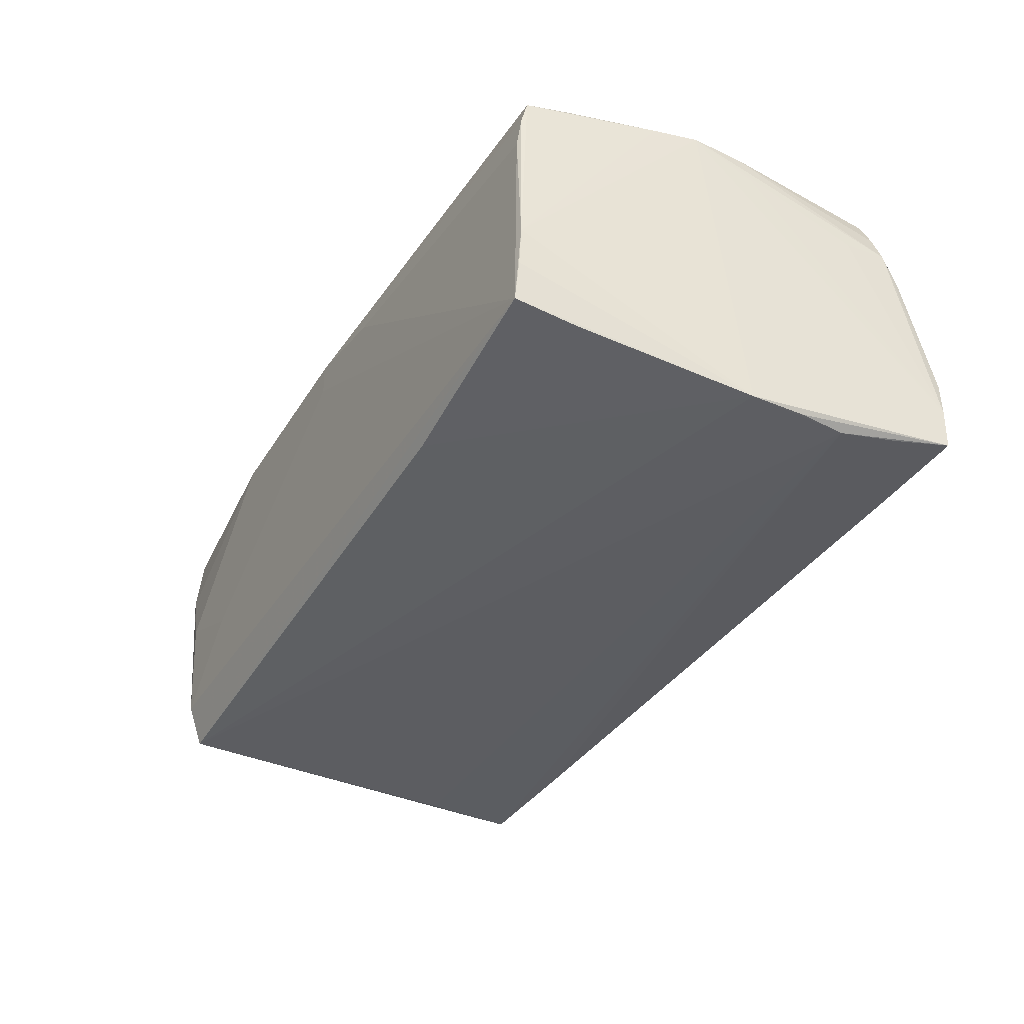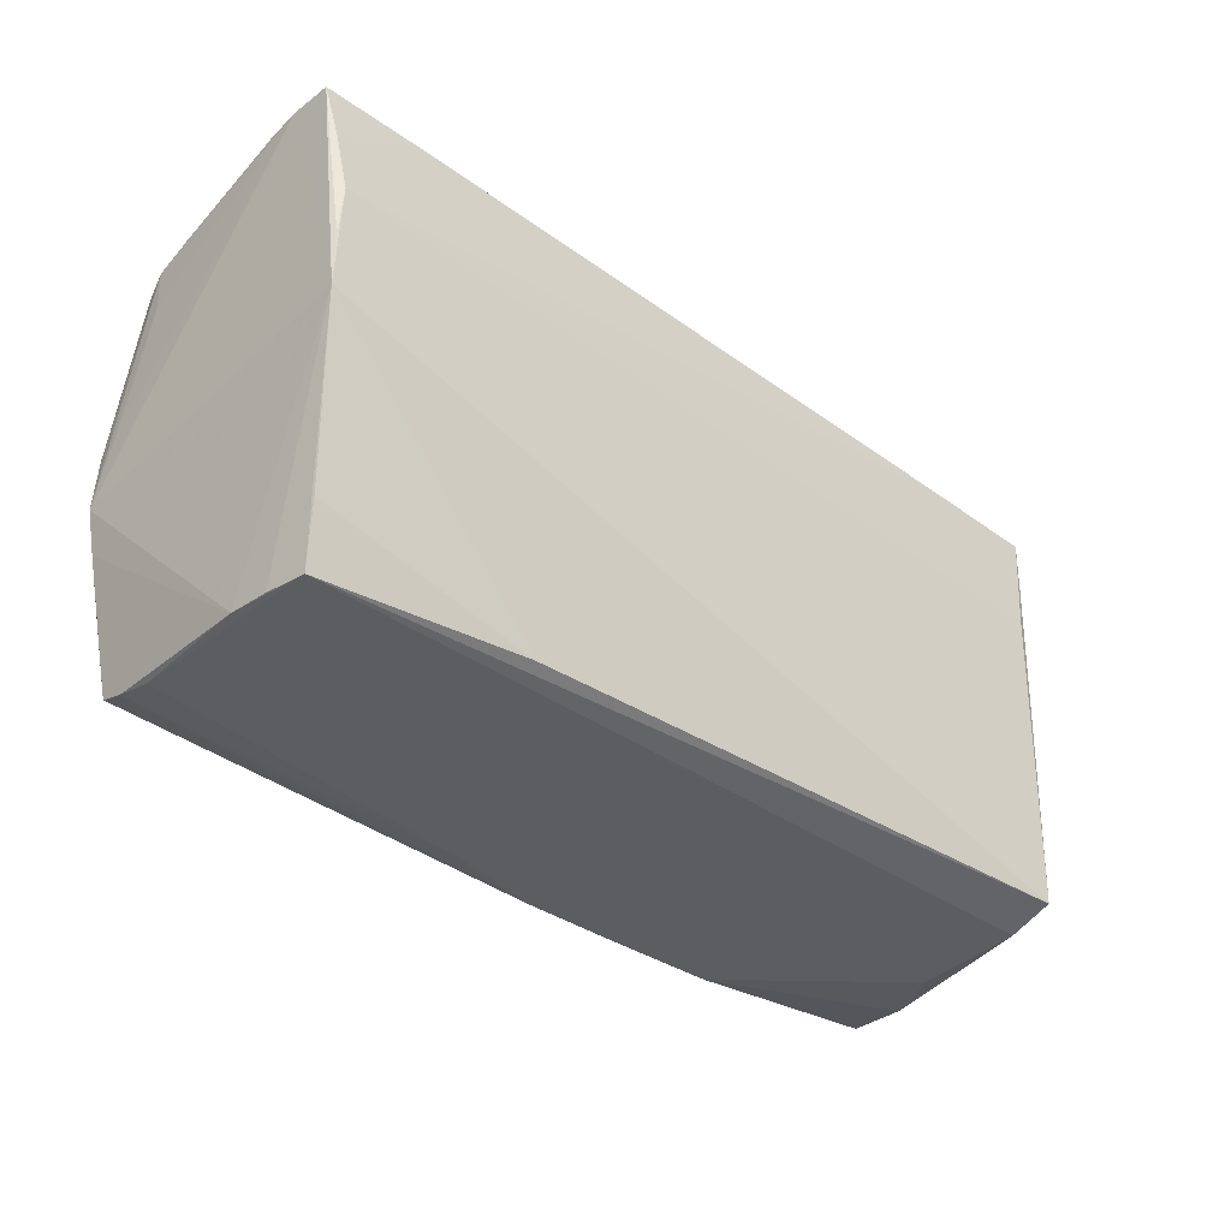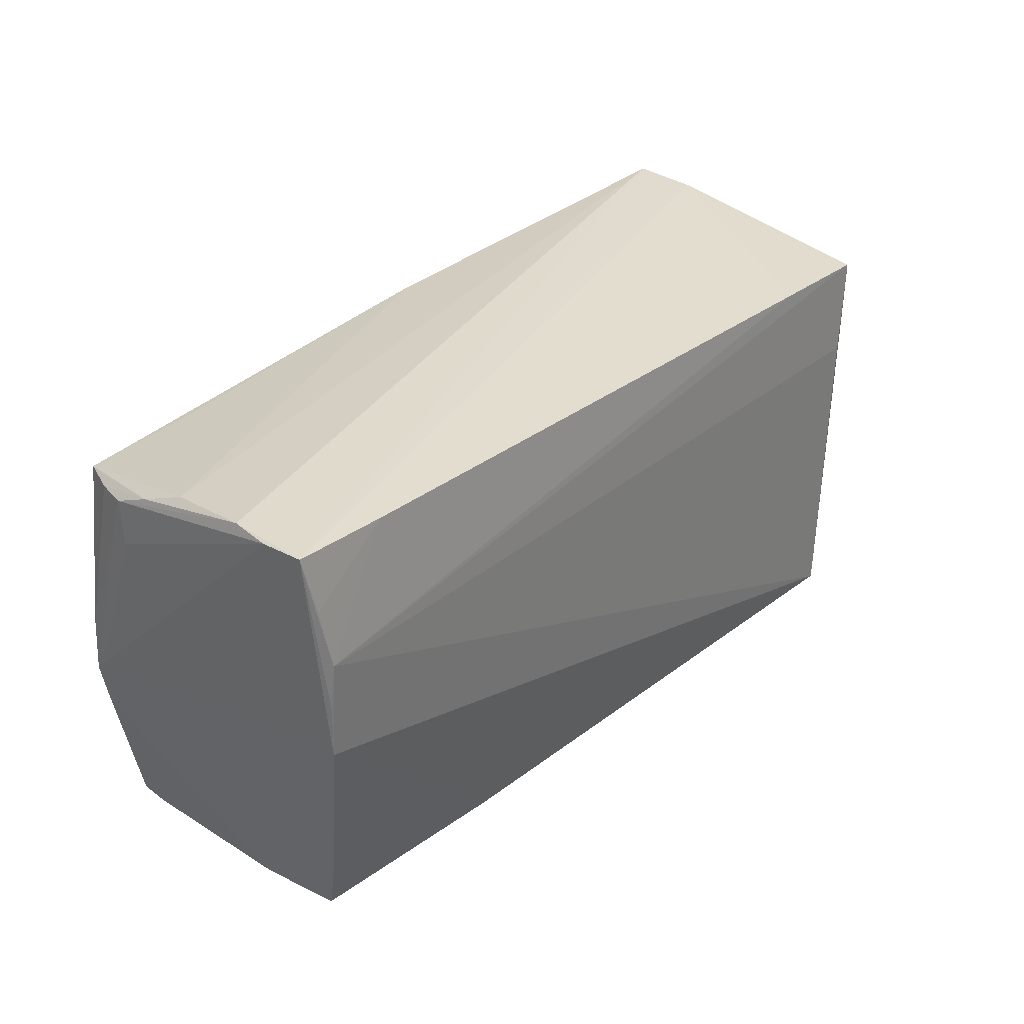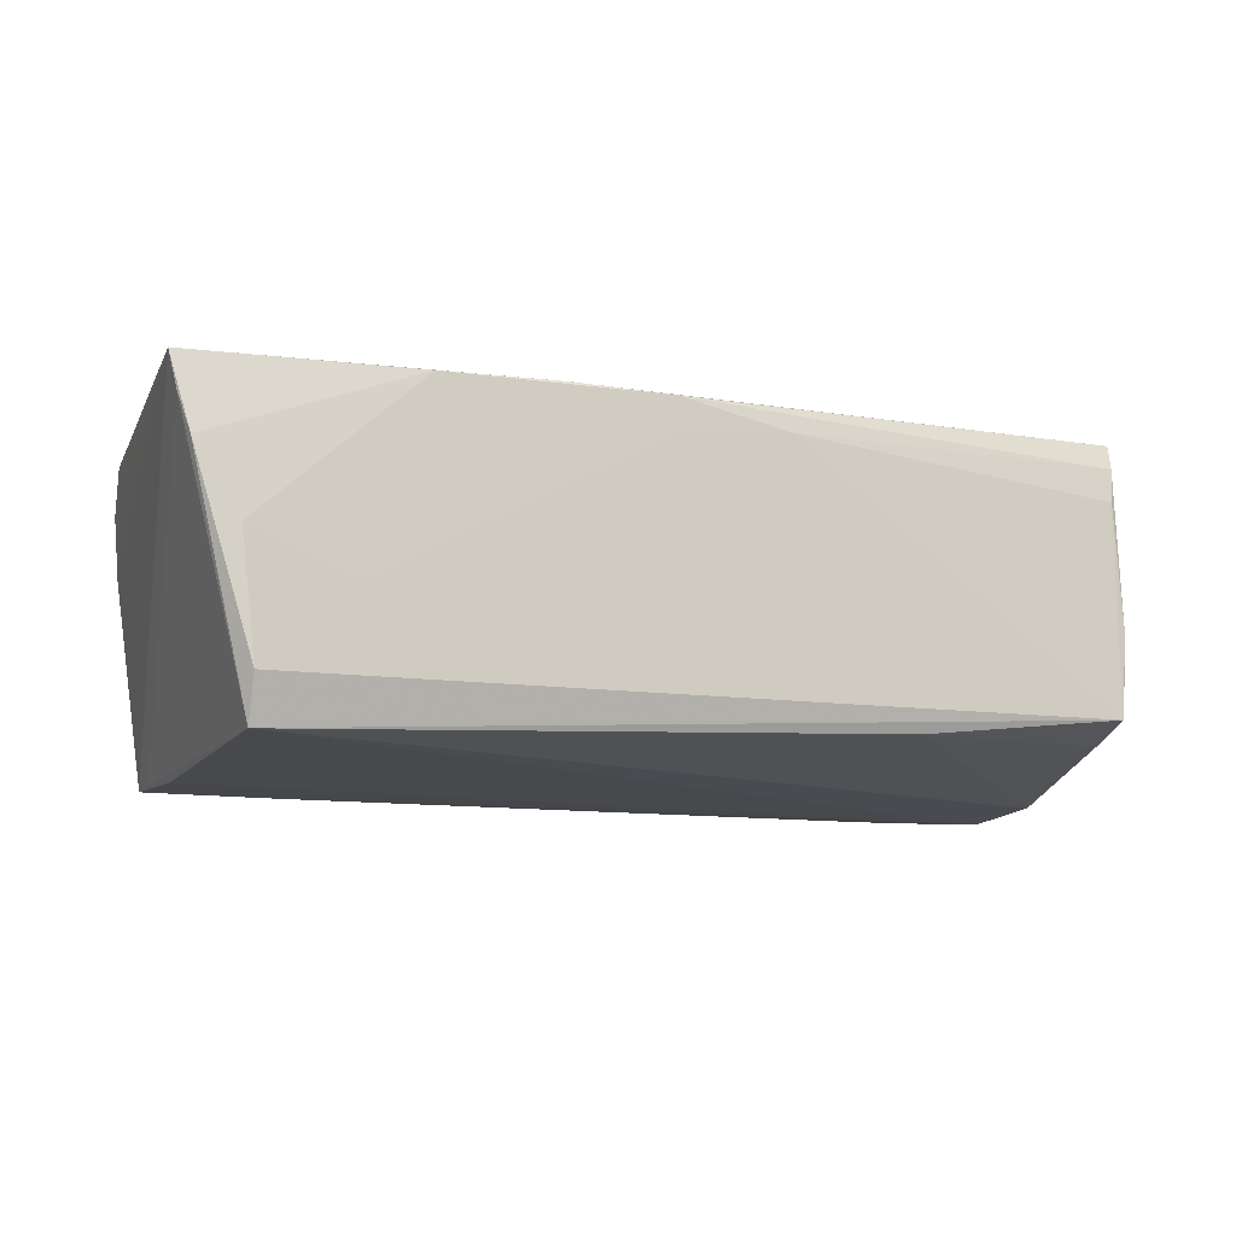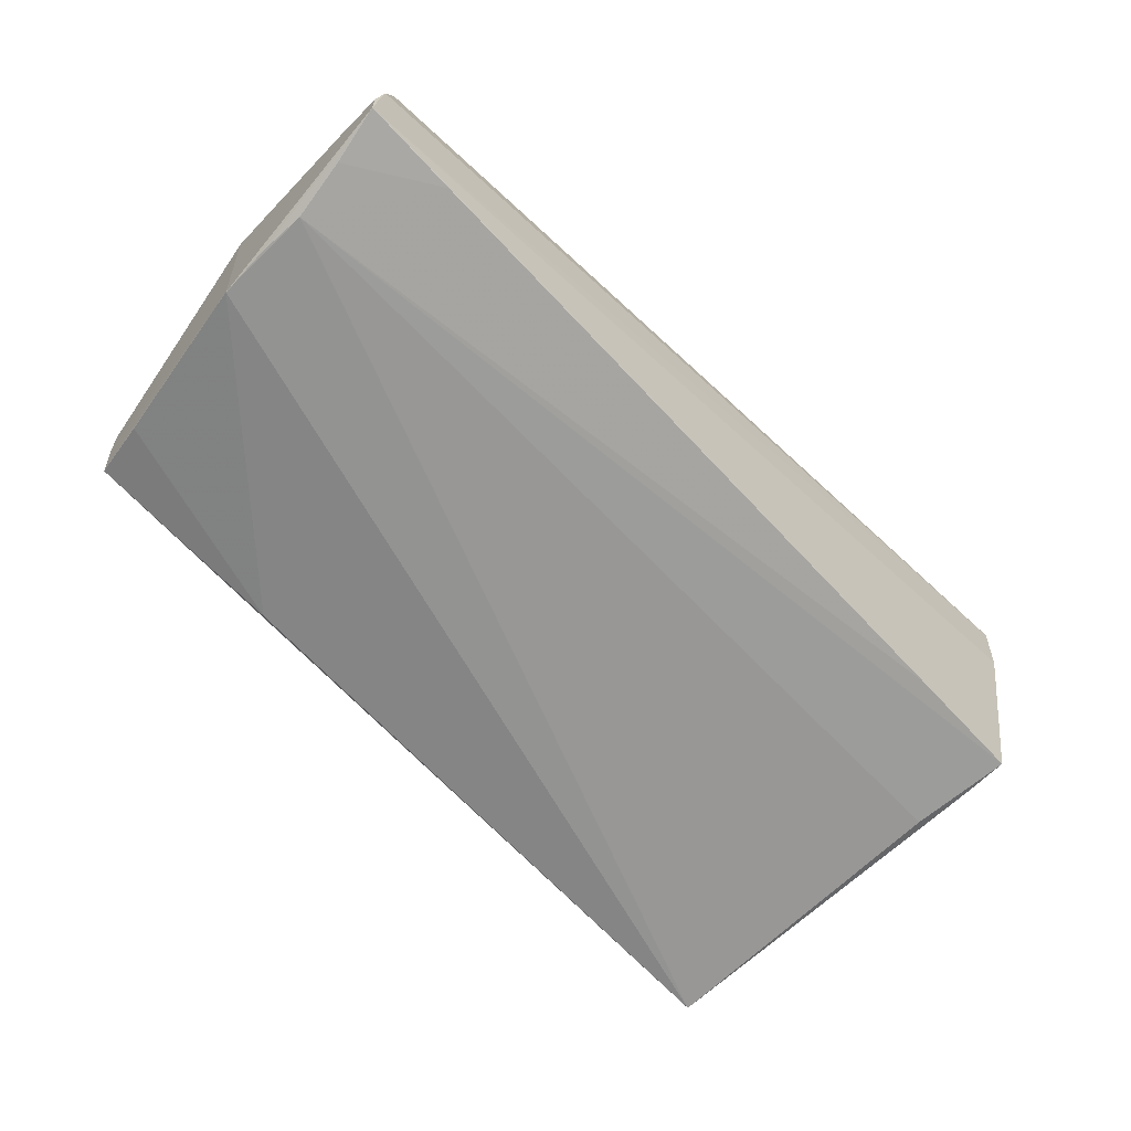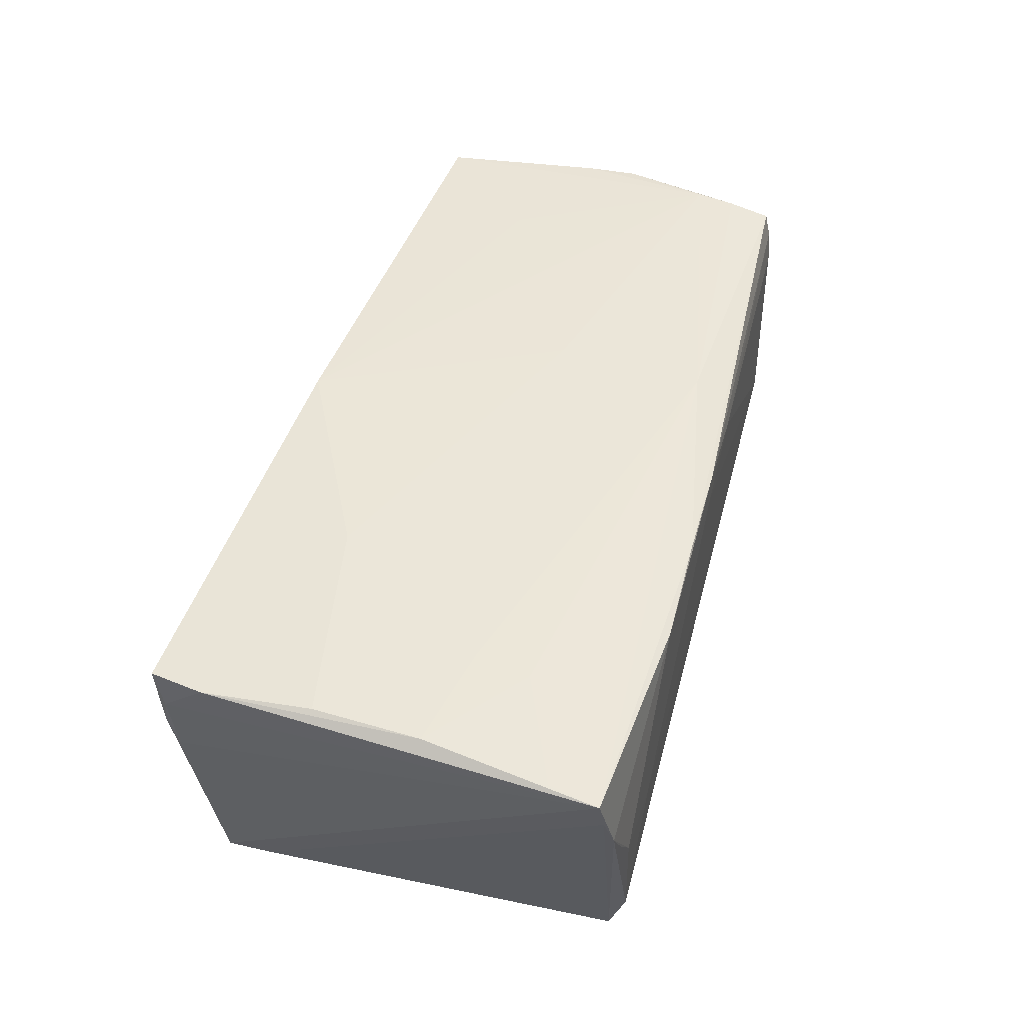
<metadata>
{"format":"obj","ext":"obj","renderer":"f3d","projection":"perspective","resolution":1024,"background":"white","views":[{"elev":-36.9,"azim":62.3,"up":"+Z"},{"elev":-34.9,"azim":136.8,"up":"+Y"},{"elev":31.1,"azim":129.1,"up":"+Y"},{"elev":-12.0,"azim":-21.1,"up":"+Z"},{"elev":-68.6,"azim":135.2,"up":"+Z"},{"elev":45.9,"azim":-74.2,"up":"+Z"}]}
</metadata>
<code>
v -0.05479 0.002171 0.01941
v 0.05139 -0.02661 -0.01323
v -0.02867 0.01332 0.02028
v -0.03121 -0.02876 0.01796
v -0.05489 0.00855 0.01935
v 0.05768 0.02901 -0.008949
v 0.05245 -0.01927 -0.0152
v 0.05378 0.02399 0.01964
v 0.0557 0.01436 -0.02045
v -0.04334 -0.01447 0.01935
v 0.05202 -0.02637 -0.008036
v -0.03594 0.02535 -0.01995
v 0.05624 0.003088 0.01992
v -0.05436 0.02706 0.005664
v -0.0559 -0.02809 0.00871
v -0.05434 0.02836 0.01
v 0.05195 -0.02516 0.01962
v -0.05094 0.01903 -0.01997
v -0.03846 -0.02883 -0.004914
v -0.05825 -0.02664 0.01781
v 0.04602 0.02806 -0.01907
v -0.05711 -0.02039 0.01832
v 0.01293 -0.003762 0.02045
v -0.05497 0.02761 0.01377
v 0.05604 0.008627 -0.02008
v 0.05689 0.004385 0.01606
v 0.05727 0.0183 0.01089
v -0.04214 -0.00752 0.01965
v -0.04895 -0.02686 -0.02003
v 0.05238 -0.02629 -0.003062
v -0.003895 -0.02835 0.01424
v 0.02588 -0.02596 -0.01624
v 0.05554 -0.008911 0.01986
v 0.05584 0.001994 -0.01978
v 0.0563 0.02775 0.001468
v 0.0514 -0.02633 0.01245
v 0.04024 0.0102 0.02016
v -0.05427 0.02901 0.01824
v -0.05103 0.0248 -0.02002
v -0.05067 -0.02901 0.0001403
v 0.05184 -0.02592 0.01657
v -0.04964 0.01235 -0.0204
v 0.012 -0.02289 0.02012
v 0.05673 0.0216 -0.01966
v 0.05704 0.02581 0.006754
v -0.002374 0.0268 0.02045
v -0.01681 -0.0284 0.01858
v 0.05715 0.0239 0.01139
v 0.05825 0.02852 -0.01364
v -0.004161 -0.02834 0.01853
v 0.05662 -0.003497 0.01992
v 0.0535 -0.01463 0.02045
v -0.05727 -0.02706 0.01338
v 0.009305 -0.02801 0.01596
v -0.04894 -0.02887 -0.01453
v -0.05554 0.02222 0.01849
v 0.05575 0.02374 0.01545
v -0.05563 -0.004876 0.01941
v 0.05284 -0.01964 0.0202
v -0.05347 -0.02853 0.004182
v 0.05807 0.02849 -0.01874
v 0.03962 0.02495 0.01897
f 15 4 20
f 40 4 15
f 20 43 10
f 17 43 47
f 47 43 20
f 20 4 47
f 14 39 20
f 28 43 3
f 28 10 43
f 46 38 3
f 3 43 23
f 43 52 23
f 23 46 3
f 52 46 23
f 59 43 17
f 59 52 43
f 8 52 13
f 55 29 2
f 15 29 55
f 39 9 42
f 9 29 42
f 34 29 9
f 34 61 49
f 20 39 18
f 39 42 18
f 18 42 29
f 53 15 20
f 53 29 15
f 20 18 53
f 53 18 29
f 17 47 50
f 50 47 4
f 4 31 50
f 20 56 24
f 24 14 20
f 56 38 24
f 39 14 16
f 38 61 16
f 14 24 16
f 16 24 38
f 27 26 49
f 49 48 27
f 3 38 5
f 5 38 56
f 37 52 8
f 8 46 37
f 37 46 52
f 49 61 6
f 6 61 38
f 6 48 49
f 6 45 48
f 8 13 57
f 57 13 48
f 57 45 8
f 48 45 57
f 52 59 51
f 51 13 52
f 48 13 51
f 26 27 51
f 51 27 48
f 49 26 51
f 51 34 49
f 40 55 19
f 19 4 40
f 19 31 4
f 2 31 19
f 19 55 2
f 40 15 60
f 60 55 40
f 15 55 60
f 2 29 32
f 29 34 32
f 9 61 25
f 25 34 9
f 61 34 25
f 17 50 41
f 54 31 2
f 54 50 31
f 54 41 50
f 58 28 3
f 10 28 58
f 58 56 20
f 58 5 56
f 38 46 35
f 35 6 38
f 8 45 35
f 45 6 35
f 33 59 17
f 33 51 59
f 12 9 39
f 12 21 9
f 61 21 12
f 39 16 12
f 12 16 61
f 44 61 9
f 9 21 44
f 44 21 61
f 7 34 2
f 2 32 7
f 7 32 34
f 36 54 2
f 41 54 36
f 3 5 1
f 1 58 3
f 5 58 1
f 20 10 22
f 22 58 20
f 10 58 22
f 62 46 8
f 8 35 62
f 62 35 46
f 17 41 30
f 30 33 17
f 30 36 2
f 41 36 30
f 51 33 30
f 34 51 30
f 2 34 11
f 11 30 2
f 34 30 11

</code>
